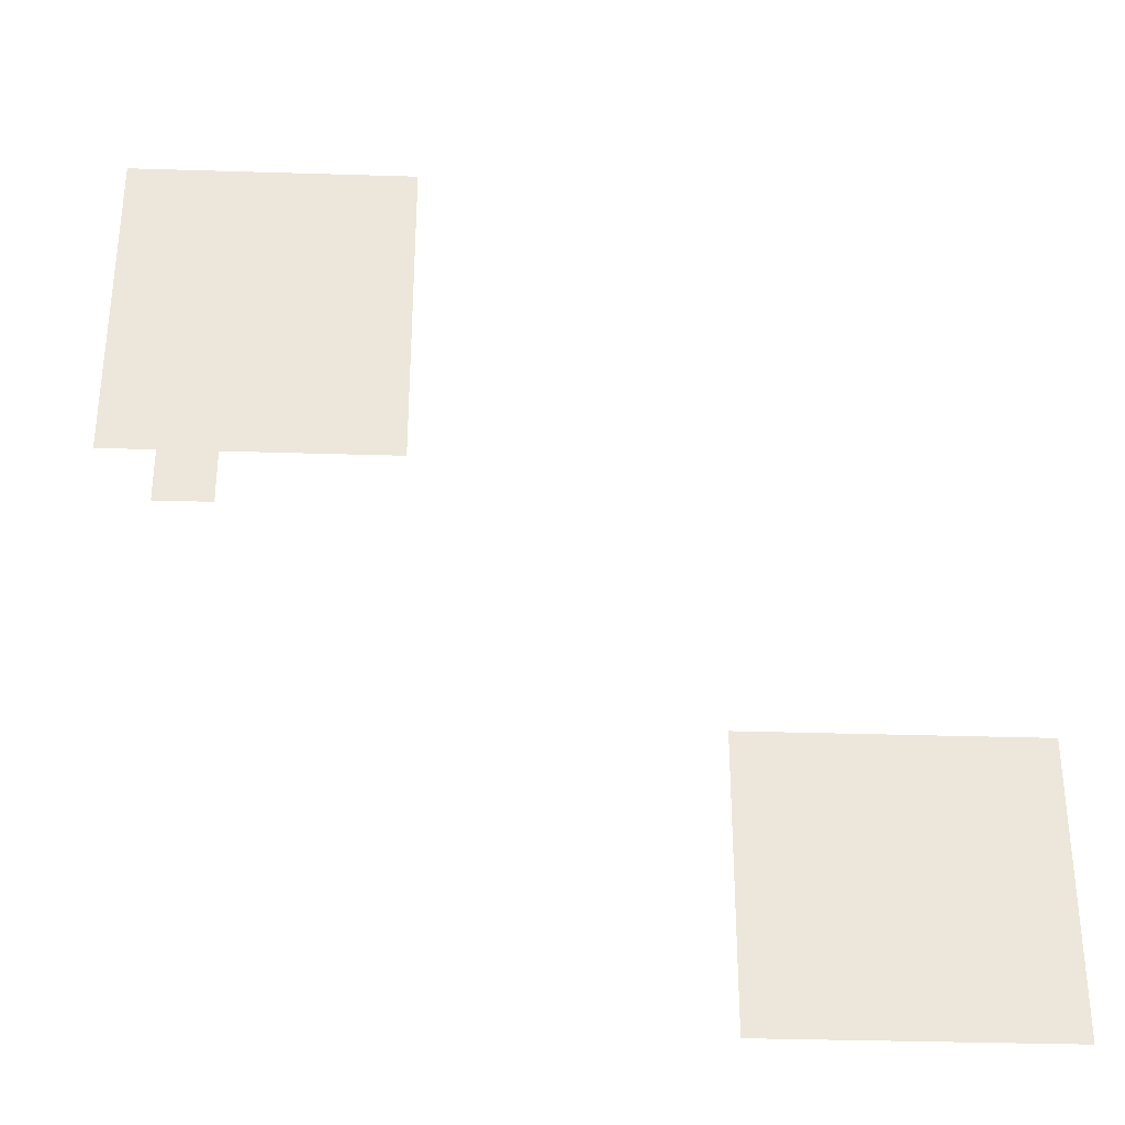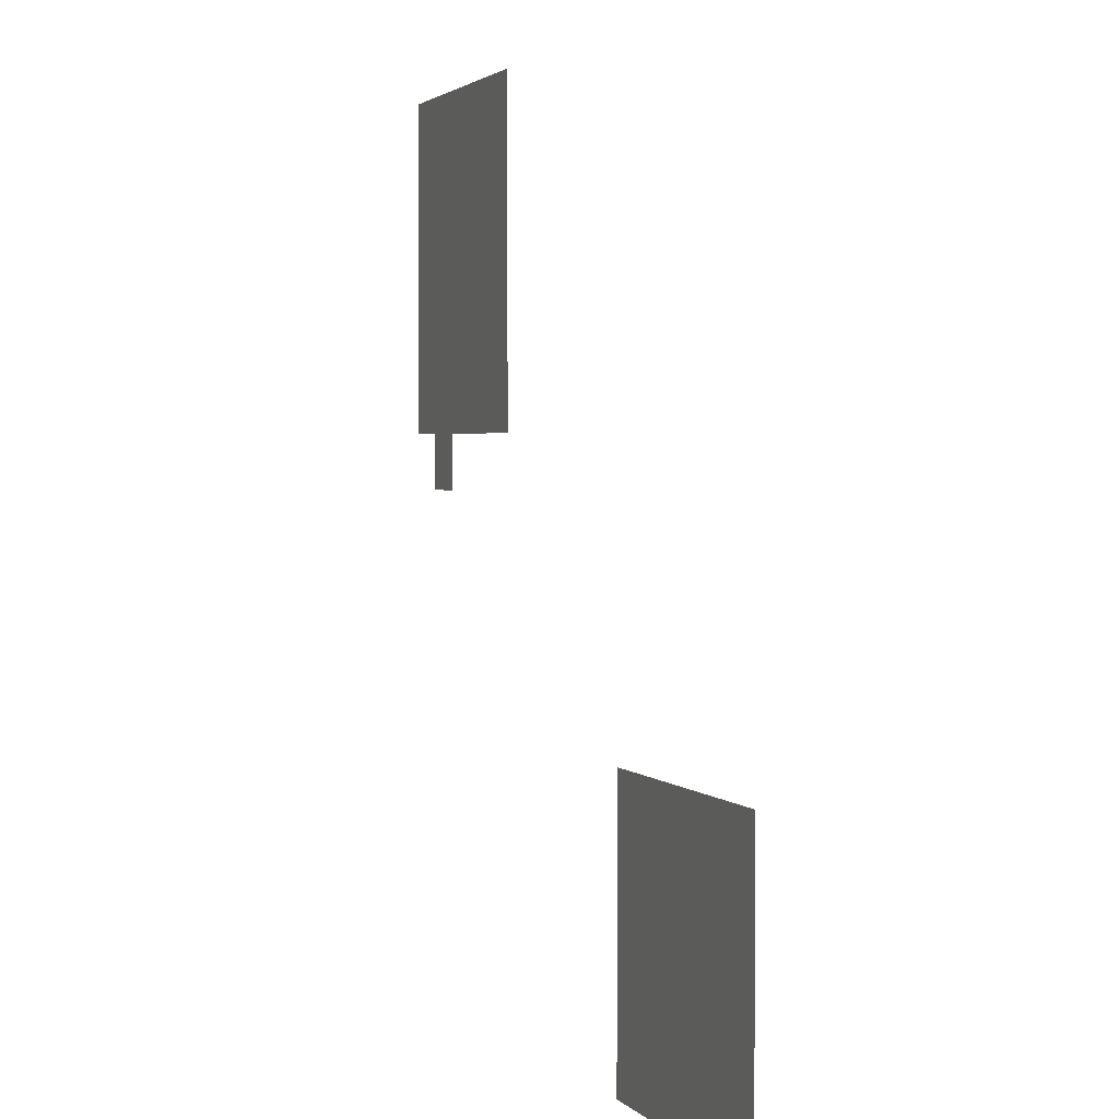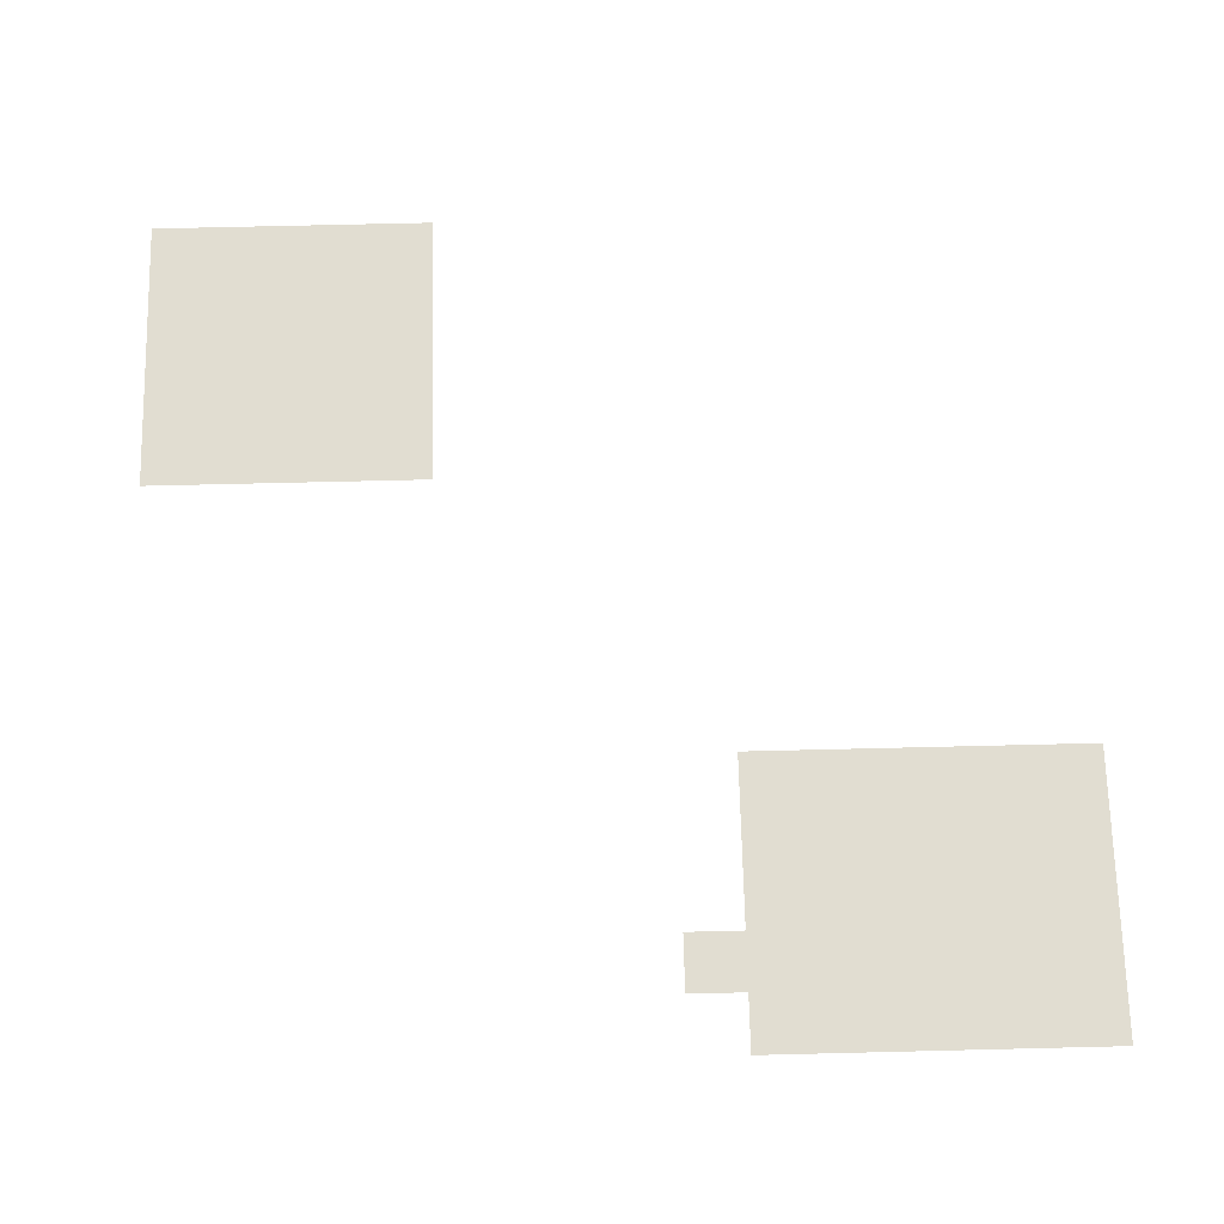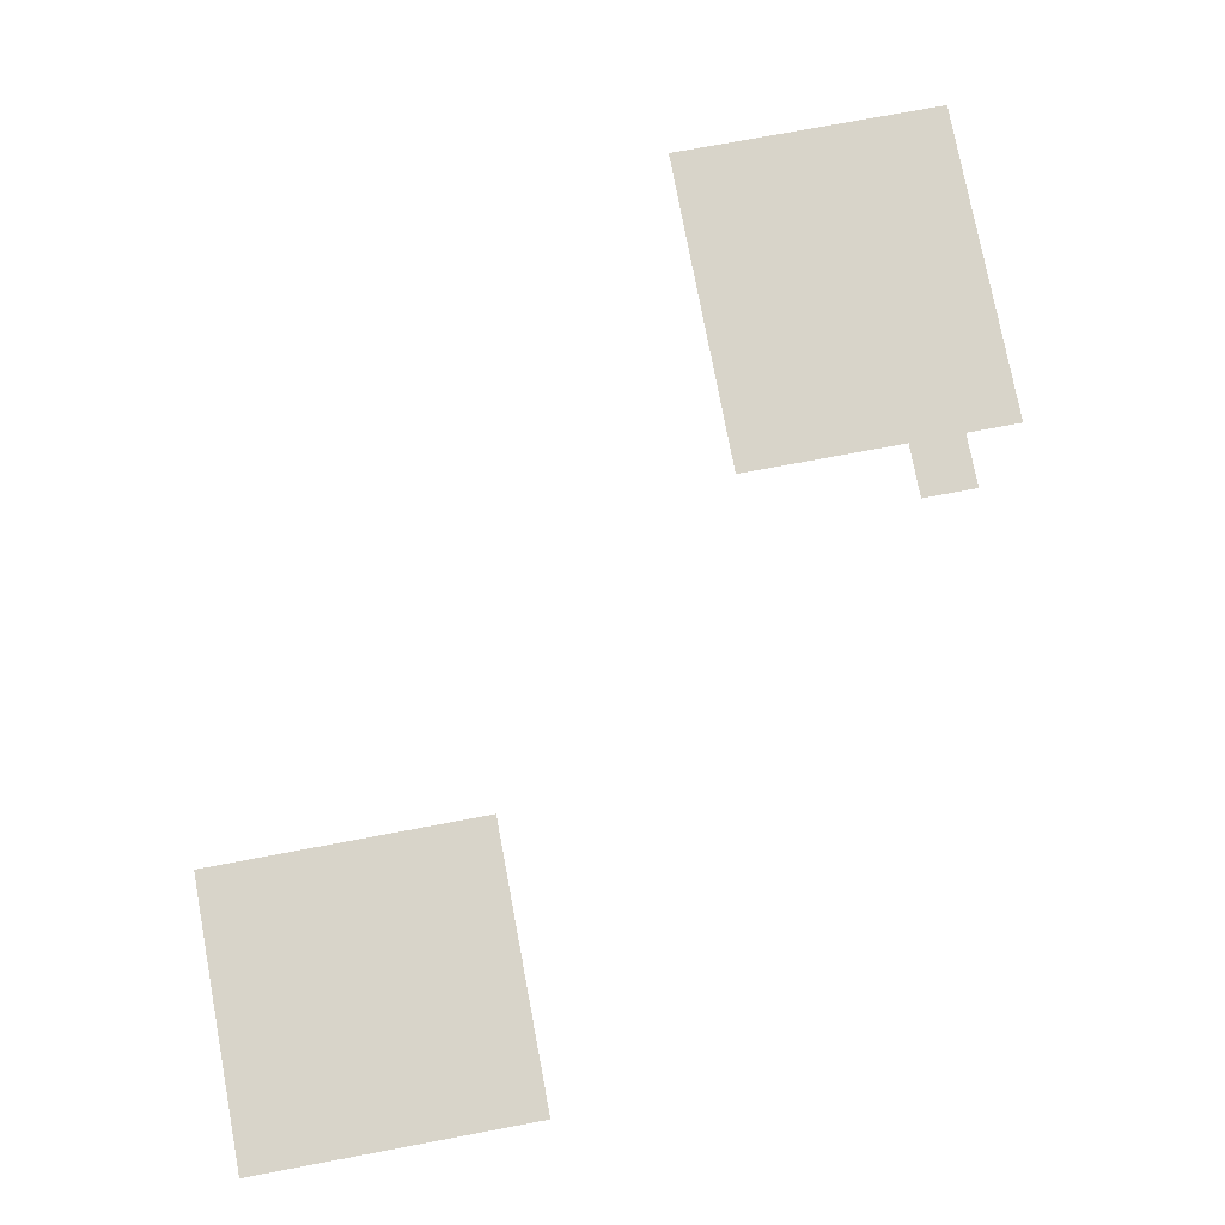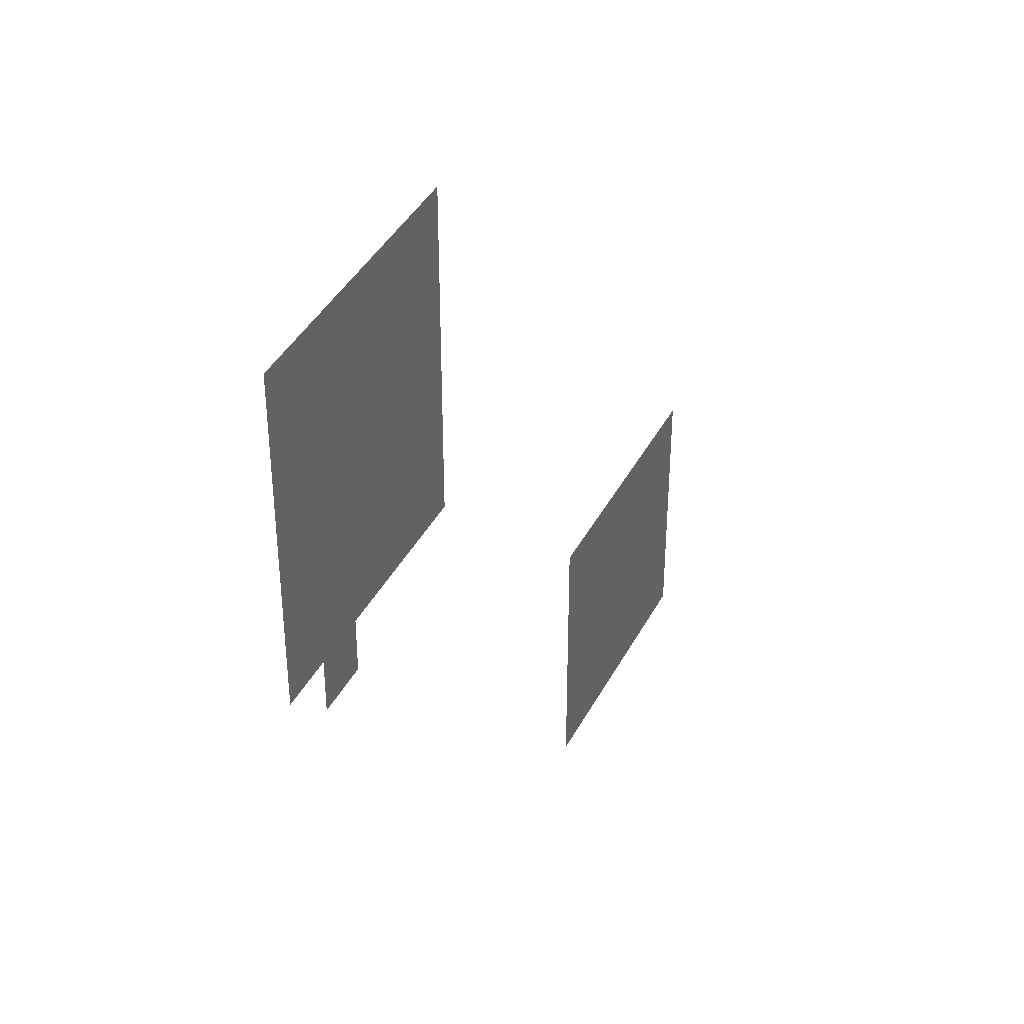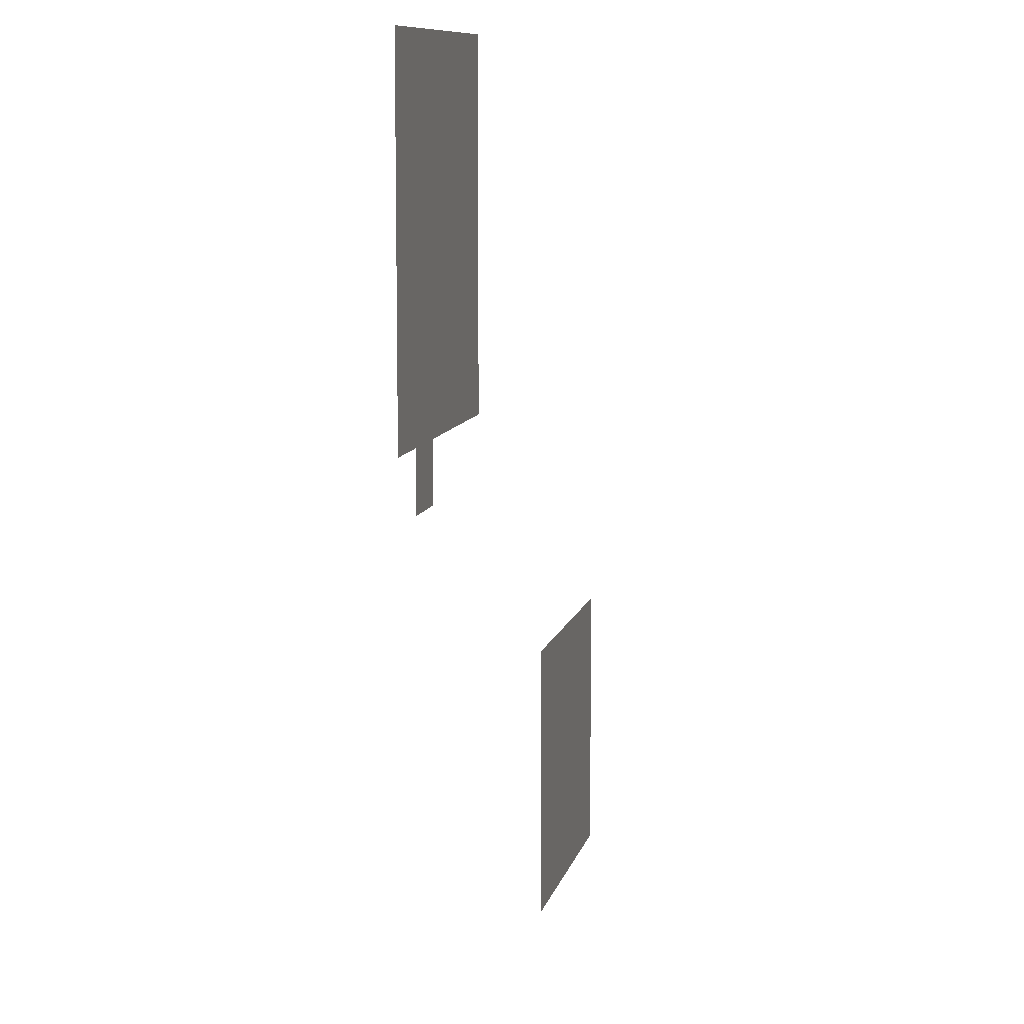
<metadata>
{"format":"obj","ext":"obj","renderer":"f3d","projection":"perspective","resolution":1024,"background":"white","views":[{"elev":-34.3,"azim":177.6,"up":"+Y"},{"elev":2.4,"azim":-110.1,"up":"+Y"},{"elev":68.9,"azim":88.6,"up":"+Z"},{"elev":75.5,"azim":-10.6,"up":"+Z"},{"elev":39.9,"azim":115.5,"up":"+Y"},{"elev":9.5,"azim":102.4,"up":"+Y"}]}
</metadata>
<code>
v -10.88 -18.56 0
v -11.52 -18.56 0
v -11.52 -17.92 0
v -10.88 -17.92 0
v -11.52 -18.56 0
v -12.16 -18.56 0
v -12.16 -17.92 0
v -11.52 -17.92 0
v -12.16 -18.56 0
v -12.8 -18.56 0
v -12.8 -17.92 0
v -12.16 -17.92 0
v -12.8 -18.56 0
v -13.44 -18.56 0
v -13.44 -17.92 0
v -12.8 -17.92 0
v -13.44 -18.56 0
v -14.08 -18.56 0
v -14.08 -17.92 0
v -13.44 -17.92 0
v -10.88 -19.2 0
v -11.52 -19.2 0
v -11.52 -18.56 0
v -10.88 -18.56 0
v -11.52 -19.2 0
v -12.16 -19.2 0
v -12.16 -18.56 0
v -11.52 -18.56 0
v -12.16 -19.2 0
v -12.8 -19.2 0
v -12.8 -18.56 0
v -12.16 -18.56 0
v -12.8 -19.2 0
v -13.44 -19.2 0
v -13.44 -18.56 0
v -12.8 -18.56 0
v -13.44 -19.2 0
v -14.08 -19.2 0
v -14.08 -18.56 0
v -13.44 -18.56 0
v -10.88 -19.84 0
v -11.52 -19.84 0
v -11.52 -19.2 0
v -10.88 -19.2 0
v -11.52 -19.84 0
v -12.16 -19.84 0
v -12.16 -19.2 0
v -11.52 -19.2 0
v -12.16 -19.84 0
v -12.8 -19.84 0
v -12.8 -19.2 0
v -12.16 -19.2 0
v -12.8 -19.84 0
v -13.44 -19.84 0
v -13.44 -19.2 0
v -12.8 -19.2 0
v -13.44 -19.84 0
v -14.08 -19.84 0
v -14.08 -19.2 0
v -13.44 -19.2 0
v -10.88 -20.48 0
v -11.52 -20.48 0
v -11.52 -19.84 0
v -10.88 -19.84 0
v -11.52 -20.48 0
v -12.16 -20.48 0
v -12.16 -19.84 0
v -11.52 -19.84 0
v -12.16 -20.48 0
v -12.8 -20.48 0
v -12.8 -19.84 0
v -12.16 -19.84 0
v -12.8 -20.48 0
v -13.44 -20.48 0
v -13.44 -19.84 0
v -12.8 -19.84 0
v -13.44 -20.48 0
v -14.08 -20.48 0
v -14.08 -19.84 0
v -13.44 -19.84 0
v -10.88 -21.12 0
v -11.52 -21.12 0
v -11.52 -20.48 0
v -10.88 -20.48 0
v -11.52 -21.12 0
v -12.16 -21.12 0
v -12.16 -20.48 0
v -11.52 -20.48 0
v -12.16 -21.12 0
v -12.8 -21.12 0
v -12.8 -20.48 0
v -12.16 -20.48 0
v -12.8 -21.12 0
v -13.44 -21.12 0
v -13.44 -20.48 0
v -12.8 -20.48 0
v -13.44 -21.12 0
v -14.08 -21.12 0
v -14.08 -20.48 0
v -13.44 -20.48 0
v -10.88 -21.76 0
v -11.52 -21.76 0
v -11.52 -21.12 0
v -10.88 -21.12 0
v -11.52 -21.76 0
v -12.16 -21.76 0
v -12.16 -21.12 0
v -11.52 -21.12 0
v -12.16 -21.76 0
v -12.8 -21.76 0
v -12.8 -21.12 0
v -12.16 -21.12 0
v -12.8 -21.76 0
v -13.44 -21.76 0
v -13.44 -21.12 0
v -12.8 -21.12 0
v -13.44 -21.76 0
v -14.08 -21.76 0
v -14.08 -21.12 0
v -13.44 -21.12 0
v -11.52 -22.4 0
v -12.16 -22.4 0
v -12.16 -21.76 0
v -11.52 -21.76 0
v -17.28 -25.6 0
v -17.92 -25.6 0
v -17.92 -24.96 0
v -17.28 -24.96 0
v -17.92 -25.6 0
v -18.56 -25.6 0
v -18.56 -24.96 0
v -17.92 -24.96 0
v -18.56 -25.6 0
v -19.2 -25.6 0
v -19.2 -24.96 0
v -18.56 -24.96 0
v -19.2 -25.6 0
v -19.84 -25.6 0
v -19.84 -24.96 0
v -19.2 -24.96 0
v -19.84 -25.6 0
v -20.48 -25.6 0
v -20.48 -24.96 0
v -19.84 -24.96 0
v -17.28 -26.24 0
v -17.92 -26.24 0
v -17.92 -25.6 0
v -17.28 -25.6 0
v -17.92 -26.24 0
v -18.56 -26.24 0
v -18.56 -25.6 0
v -17.92 -25.6 0
v -18.56 -26.24 0
v -19.2 -26.24 0
v -19.2 -25.6 0
v -18.56 -25.6 0
v -19.2 -26.24 0
v -19.84 -26.24 0
v -19.84 -25.6 0
v -19.2 -25.6 0
v -19.84 -26.24 0
v -20.48 -26.24 0
v -20.48 -25.6 0
v -19.84 -25.6 0
v -17.28 -26.88 0
v -17.92 -26.88 0
v -17.92 -26.24 0
v -17.28 -26.24 0
v -17.92 -26.88 0
v -18.56 -26.88 0
v -18.56 -26.24 0
v -17.92 -26.24 0
v -18.56 -26.88 0
v -19.2 -26.88 0
v -19.2 -26.24 0
v -18.56 -26.24 0
v -19.2 -26.88 0
v -19.84 -26.88 0
v -19.84 -26.24 0
v -19.2 -26.24 0
v -19.84 -26.88 0
v -20.48 -26.88 0
v -20.48 -26.24 0
v -19.84 -26.24 0
v -17.28 -27.52 0
v -17.92 -27.52 0
v -17.92 -26.88 0
v -17.28 -26.88 0
v -17.92 -27.52 0
v -18.56 -27.52 0
v -18.56 -26.88 0
v -17.92 -26.88 0
v -18.56 -27.52 0
v -19.2 -27.52 0
v -19.2 -26.88 0
v -18.56 -26.88 0
v -19.2 -27.52 0
v -19.84 -27.52 0
v -19.84 -26.88 0
v -19.2 -26.88 0
v -19.84 -27.52 0
v -20.48 -27.52 0
v -20.48 -26.88 0
v -19.84 -26.88 0
v -17.28 -28.16 0
v -17.92 -28.16 0
v -17.92 -27.52 0
v -17.28 -27.52 0
v -17.92 -28.16 0
v -18.56 -28.16 0
v -18.56 -27.52 0
v -17.92 -27.52 0
v -18.56 -28.16 0
v -19.2 -28.16 0
v -19.2 -27.52 0
v -18.56 -27.52 0
v -19.2 -28.16 0
v -19.84 -28.16 0
v -19.84 -27.52 0
v -19.2 -27.52 0
v -19.84 -28.16 0
v -20.48 -28.16 0
v -20.48 -27.52 0
v -19.84 -27.52 0
g dorf_mesh_0008
f 1 2 3 4
f 5 6 7 8
f 9 10 11 12
f 13 14 15 16
f 17 18 19 20
f 21 22 23 24
f 25 26 27 28
f 29 30 31 32
f 33 34 35 36
f 37 38 39 40
f 41 42 43 44
f 45 46 47 48
f 49 50 51 52
f 53 54 55 56
f 57 58 59 60
f 61 62 63 64
f 65 66 67 68
f 69 70 71 72
f 73 74 75 76
f 77 78 79 80
f 81 82 83 84
f 85 86 87 88
f 89 90 91 92
f 93 94 95 96
f 97 98 99 100
f 101 102 103 104
f 105 106 107 108
f 109 110 111 112
f 113 114 115 116
f 117 118 119 120
f 121 122 123 124
f 125 126 127 128
f 129 130 131 132
f 133 134 135 136
f 137 138 139 140
f 141 142 143 144
f 145 146 147 148
f 149 150 151 152
f 153 154 155 156
f 157 158 159 160
f 161 162 163 164
f 165 166 167 168
f 169 170 171 172
f 173 174 175 176
f 177 178 179 180
f 181 182 183 184
f 185 186 187 188
f 189 190 191 192
f 193 194 195 196
f 197 198 199 200
f 201 202 203 204
f 205 206 207 208
f 209 210 211 212
f 213 214 215 216
f 217 218 219 220
f 221 222 223 224

</code>
